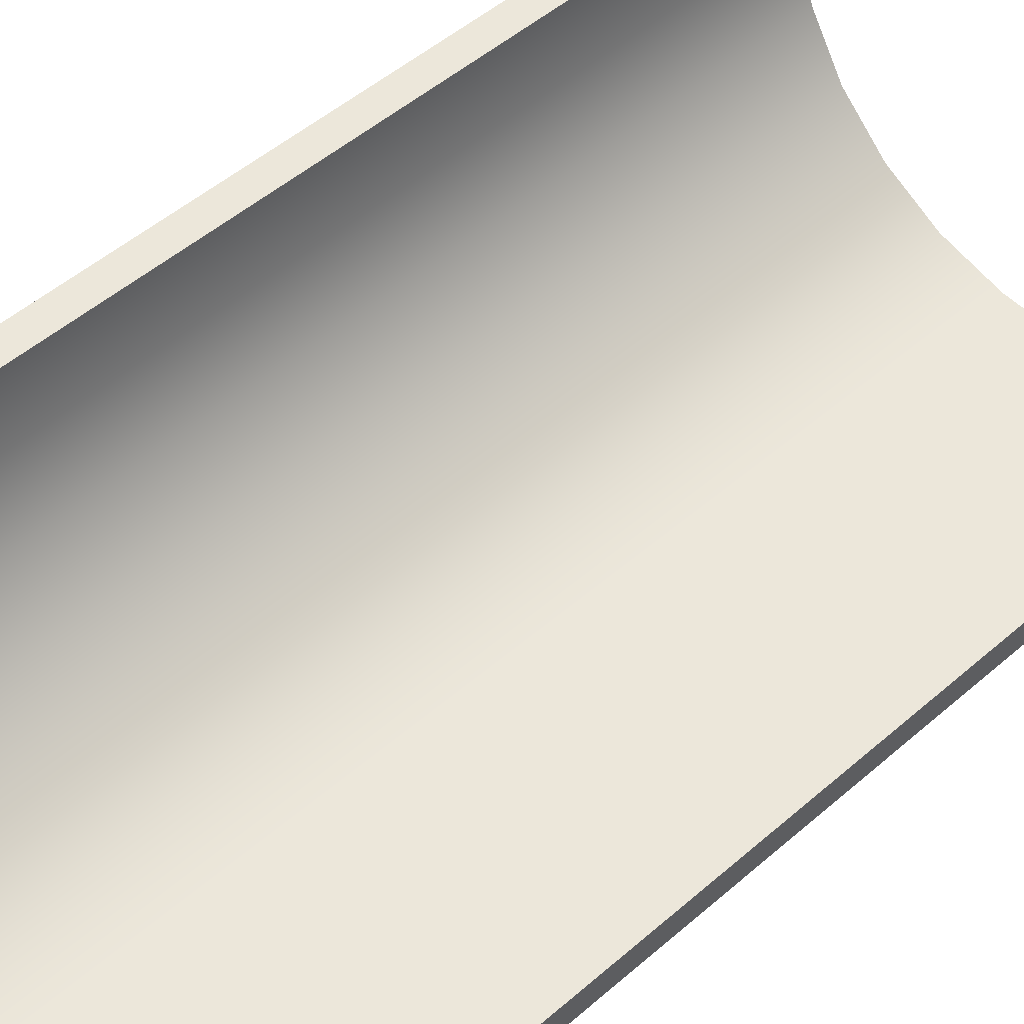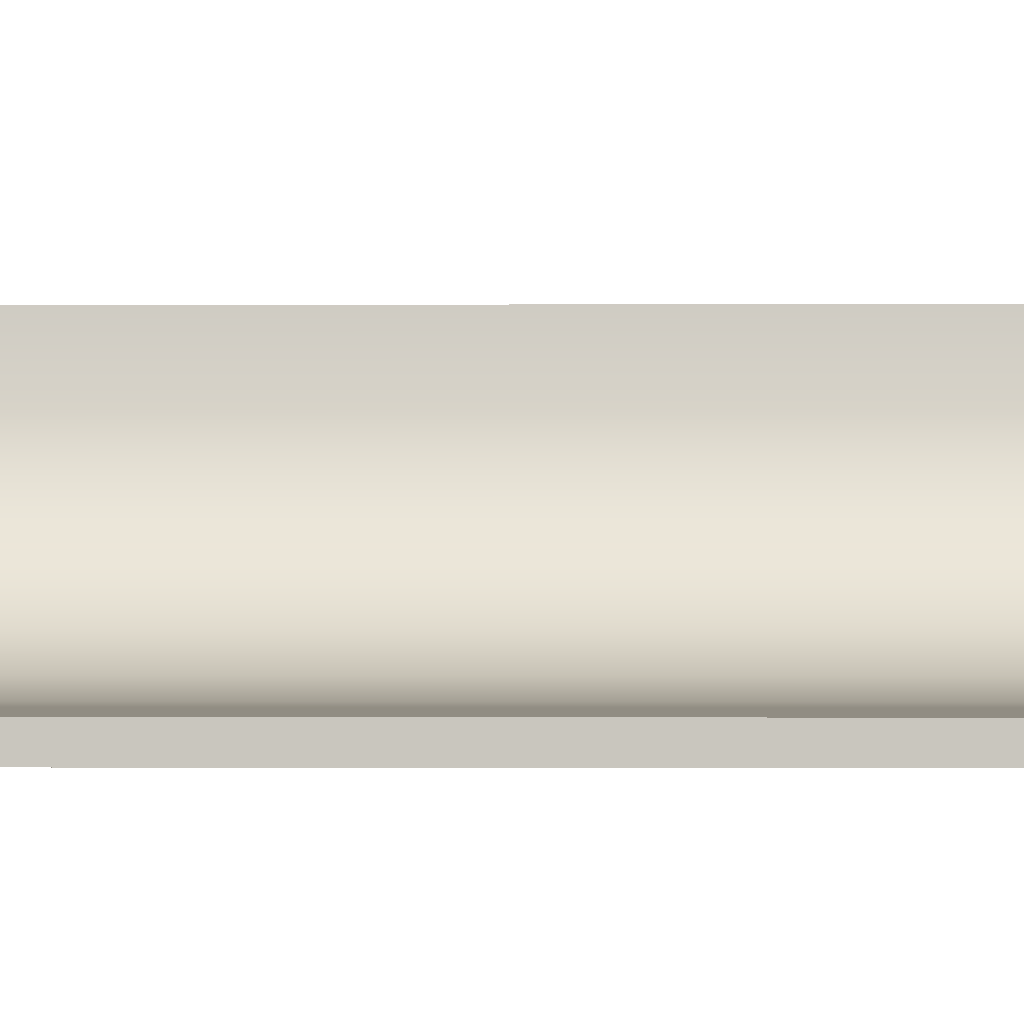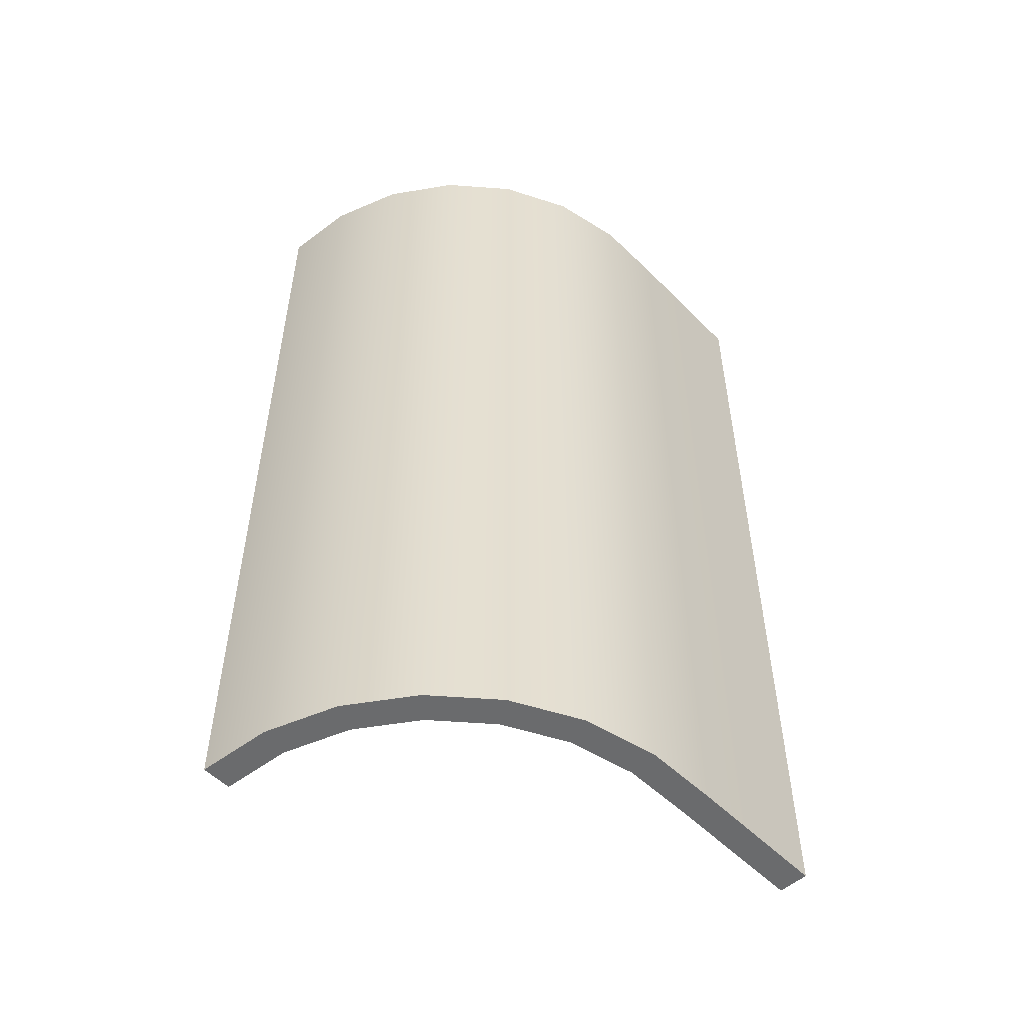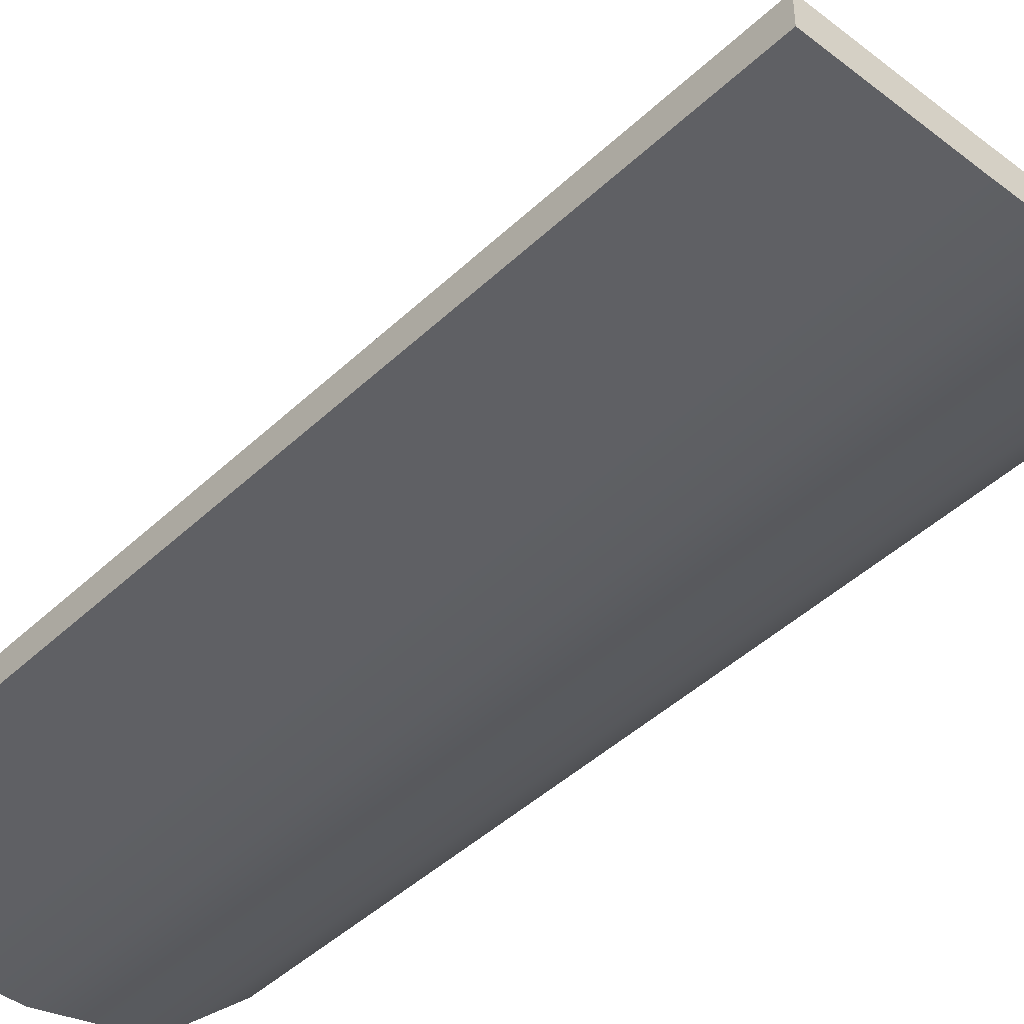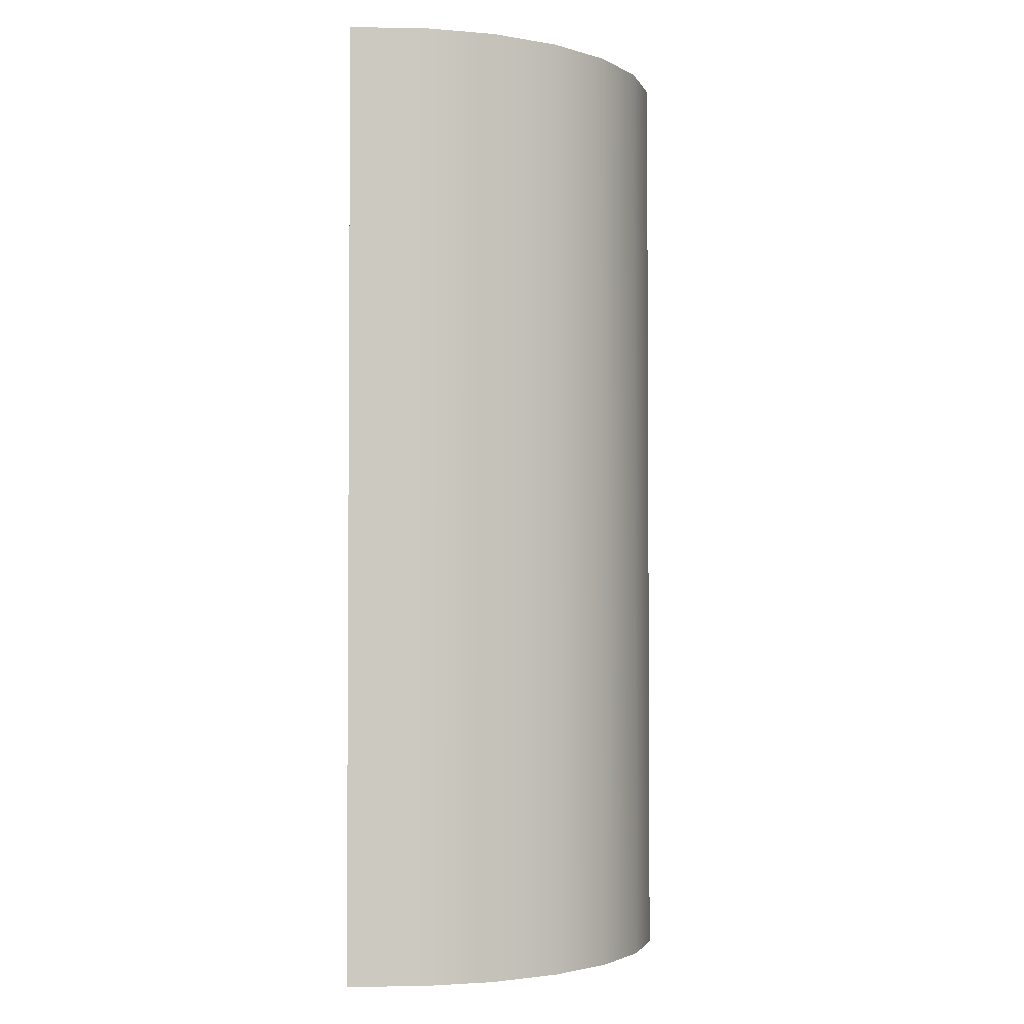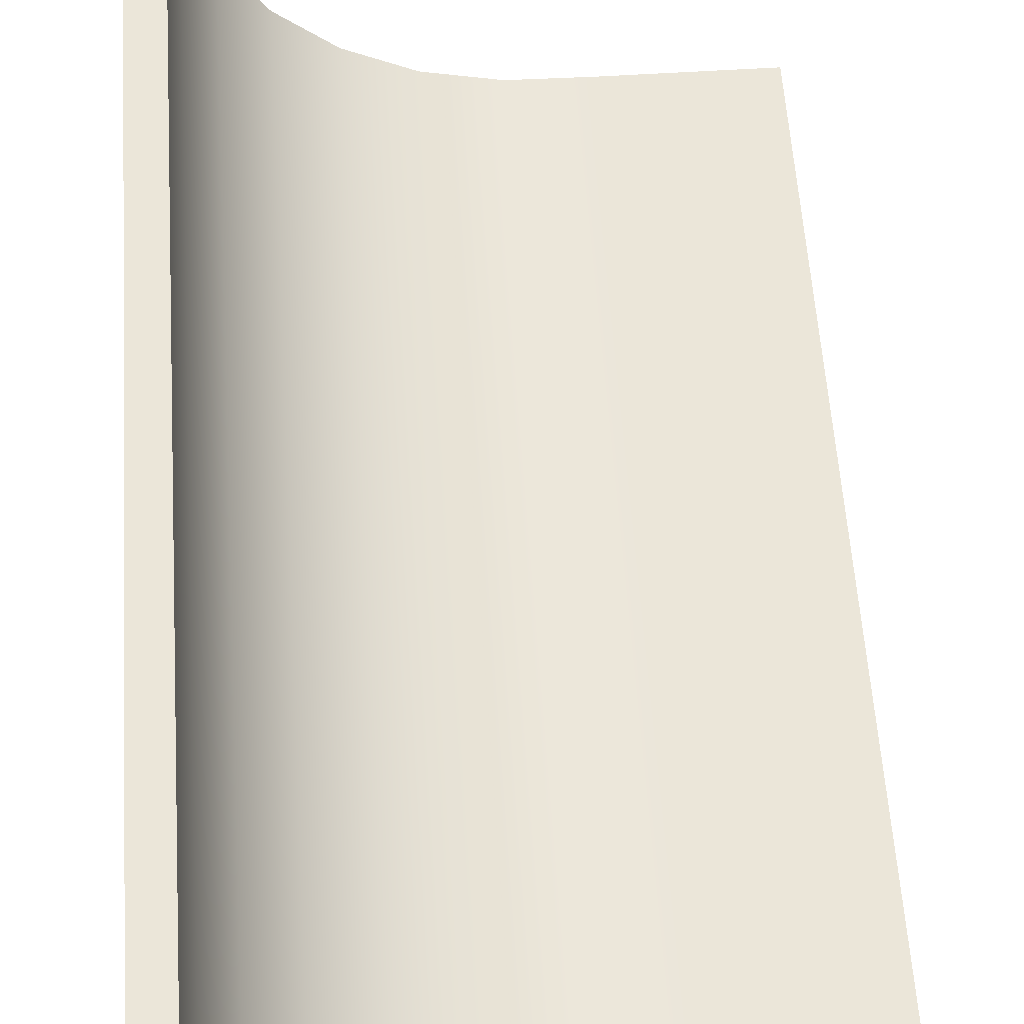
<metadata>
{"format":"obj","ext":"obj","renderer":"f3d","projection":"perspective","resolution":1024,"background":"white","views":[{"elev":51.1,"azim":46.7,"up":"+Y"},{"elev":-1.2,"azim":91.0,"up":"+Y"},{"elev":-53.2,"azim":-46.9,"up":"+Z"},{"elev":-44.2,"azim":137.7,"up":"+Y"},{"elev":-2.5,"azim":-87.9,"up":"+Z"},{"elev":56.6,"azim":-3.8,"up":"+Y"}]}
</metadata>
<code>
g default
v -4.565 3.136 -4.865
v -4.865 3.136 -4.865
v -0.7517 0 -4.865
v -0.7517 0.2998 -4.865
v -3.433 0.7815 -4.865
v -3.605 0.5361 -4.865
v -4.303 1.807 -4.865
v -4.573 1.677 -4.865
v -2.202 0.01481 -4.865
v -2.172 0.3131 -4.865
v -1.47 0 -4.865
v -1.47 0.2998 -4.865
v -2.833 0.4663 -4.865
v -2.937 0.1853 -4.865
v -3.934 1.238 -4.865
v -4.162 1.044 -4.865
v -4.516 2.45 -4.865
v -4.811 2.393 -4.865
v -3e-06 0.2998 -4.865
v -3e-06 0 -4.865
v -4.565 3.136 4.865
v -4.865 3.136 4.865
v -0.7517 0 4.865
v -0.7517 0.2998 4.865
v -3.433 0.7815 4.865
v -3.605 0.5361 4.865
v -4.303 1.807 4.865
v -4.573 1.677 4.865
v -2.202 0.01481 4.865
v -2.172 0.3131 4.865
v -1.47 0 4.865
v -1.47 0.2998 4.865
v -2.833 0.4663 4.865
v -2.937 0.1853 4.865
v -3.934 1.238 4.865
v -4.162 1.044 4.865
v -4.516 2.45 4.865
v -4.811 2.393 4.865
v -3e-06 0.2998 4.865
v -3e-06 0 4.865
v -0.7517 0 0
v -3e-06 0 0
v -3e-06 0.2998 0
v -0.7517 0.2998 0
v -1.47 0.2998 0
v -2.172 0.3131 0
v -2.833 0.4663 0
v -3.433 0.7815 0
v -3.934 1.238 0
v -4.303 1.807 0
v -4.516 2.45 0
v -4.565 3.136 0
v -4.865 3.136 0
v -4.811 2.393 0
v -4.573 1.677 0
v -4.162 1.044 0
v -3.605 0.5361 0
v -2.937 0.1853 0
v -2.202 0.01481 0
v -1.47 0 0
g Flat Starters
f 9 14 13 10
f 6 16 15 5
f 8 18 17 7
f 11 9 10 12
f 3 11 12 4
f 14 6 5 13
f 16 8 7 15
f 18 2 1 17
f 4 19 20 3
f 60 41 23 31
f 31 29 59 60
f 29 34 58 59
f 34 26 57 58
f 26 36 56 57
f 36 28 55 56
f 28 38 54 55
f 38 22 53 54
f 22 21 52 53
f 21 37 51 52
f 37 27 50 51
f 27 35 49 50
f 35 25 48 49
f 25 33 47 48
f 33 30 46 47
f 30 32 45 46
f 32 24 44 45
f 24 39 43 44
f 39 40 42 43
f 40 23 41 42
f 29 30 33 34
f 26 25 35 36
f 28 27 37 38
f 31 32 30 29
f 23 24 32 31
f 34 33 25 26
f 36 35 27 28
f 38 37 21 22
f 24 23 40 39
f 42 41 3 20
f 43 42 20 19
f 44 43 19 4
f 45 44 4 12
f 46 45 12 10
f 47 46 10 13
f 48 47 13 5
f 49 48 5 15
f 50 49 15 7
f 51 50 7 17
f 52 51 17 1
f 53 52 1 2
f 54 53 2 18
f 55 54 18 8
f 56 55 8 16
f 57 56 16 6
f 58 57 6 14
f 59 58 14 9
f 60 59 9 11
f 3 41 60 11

</code>
